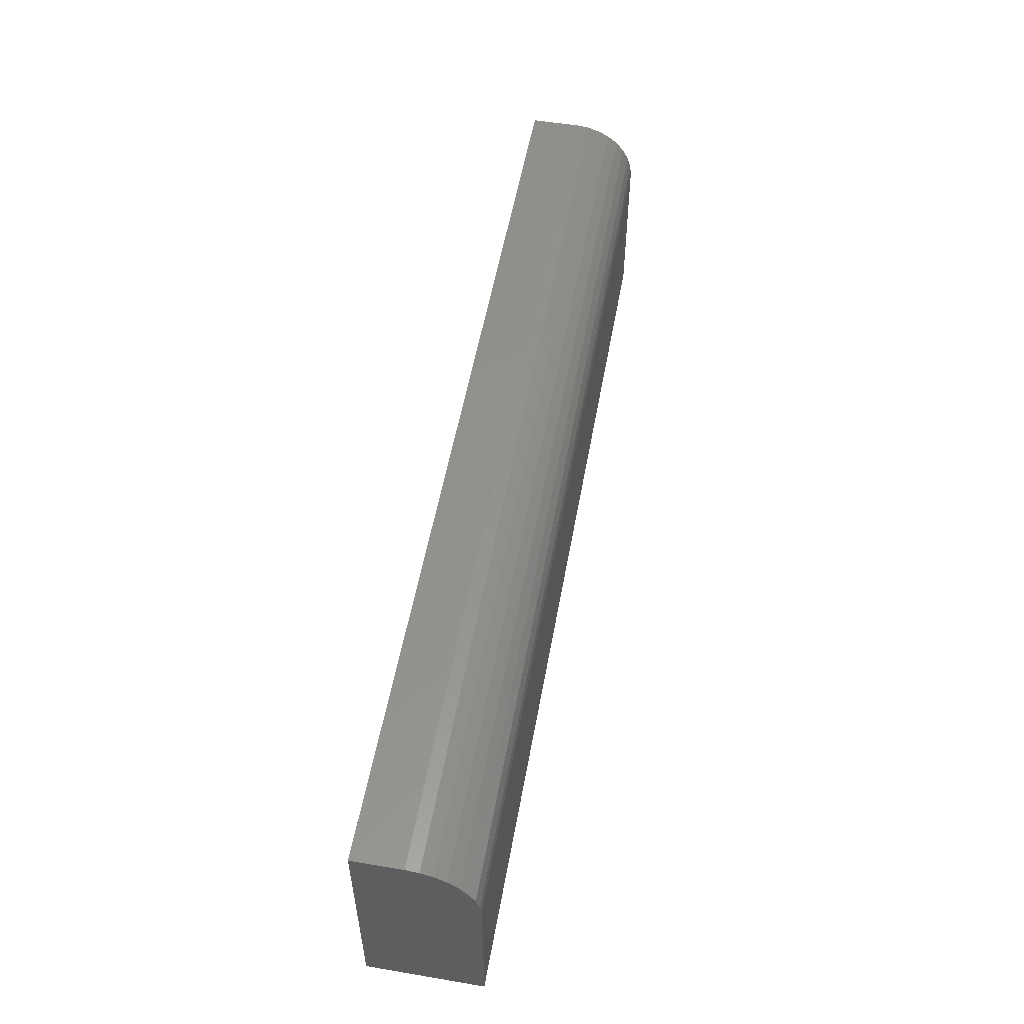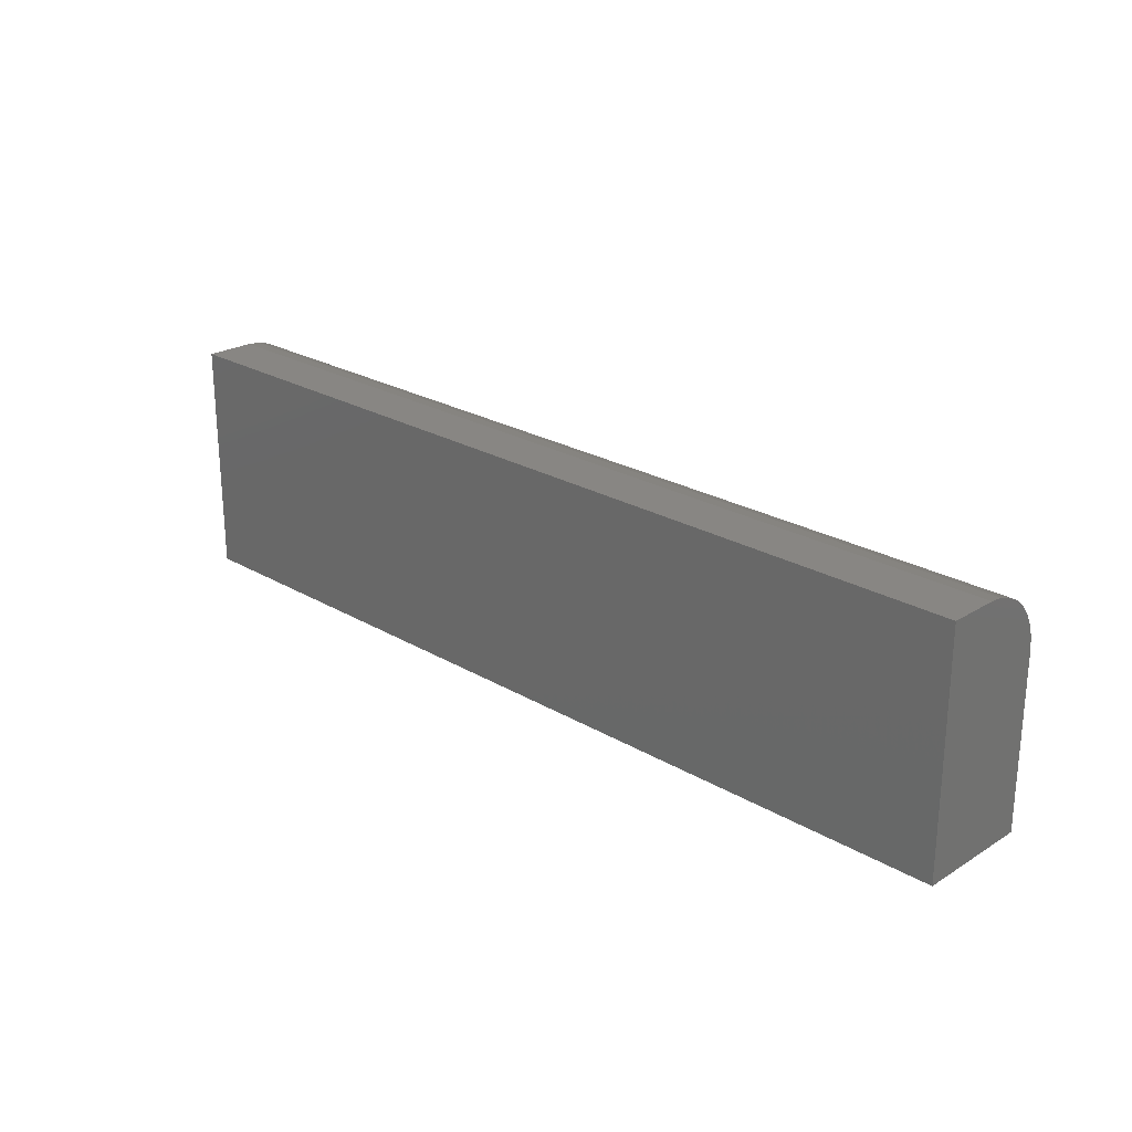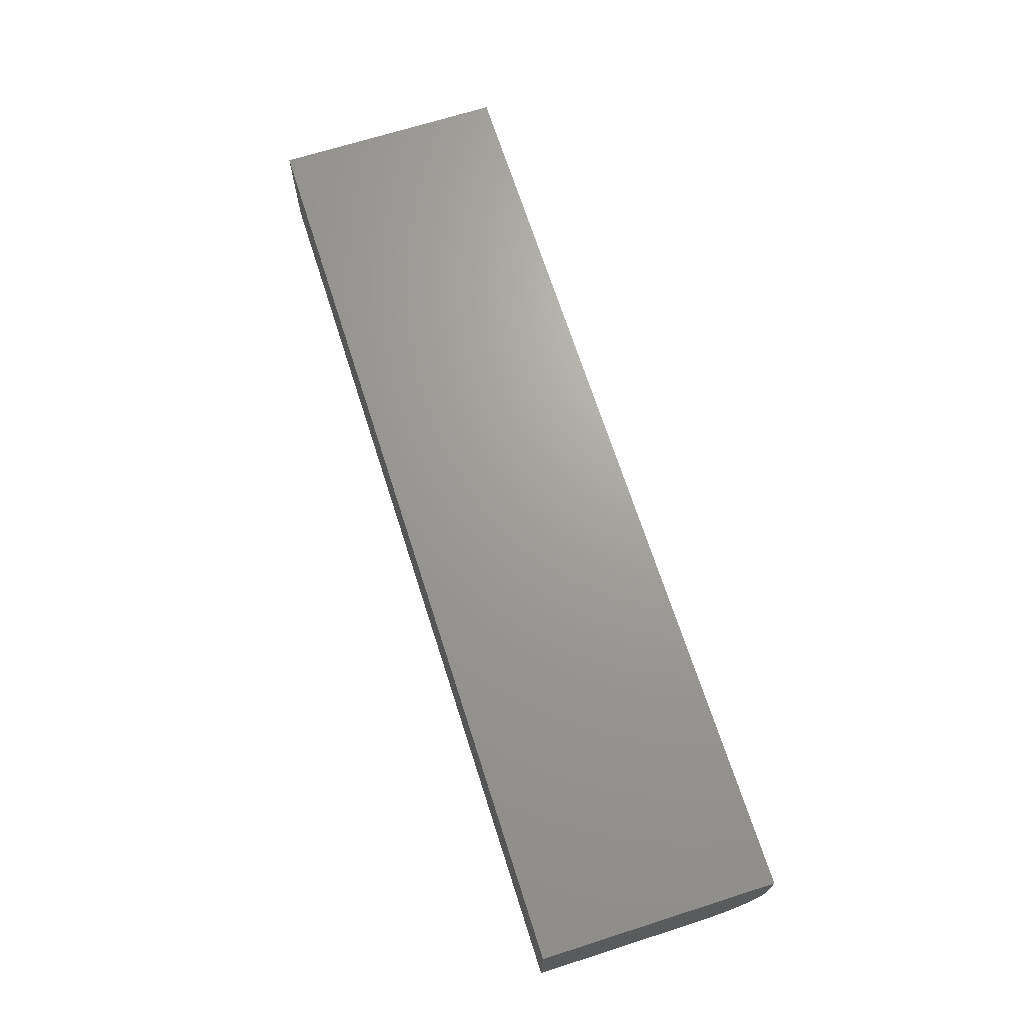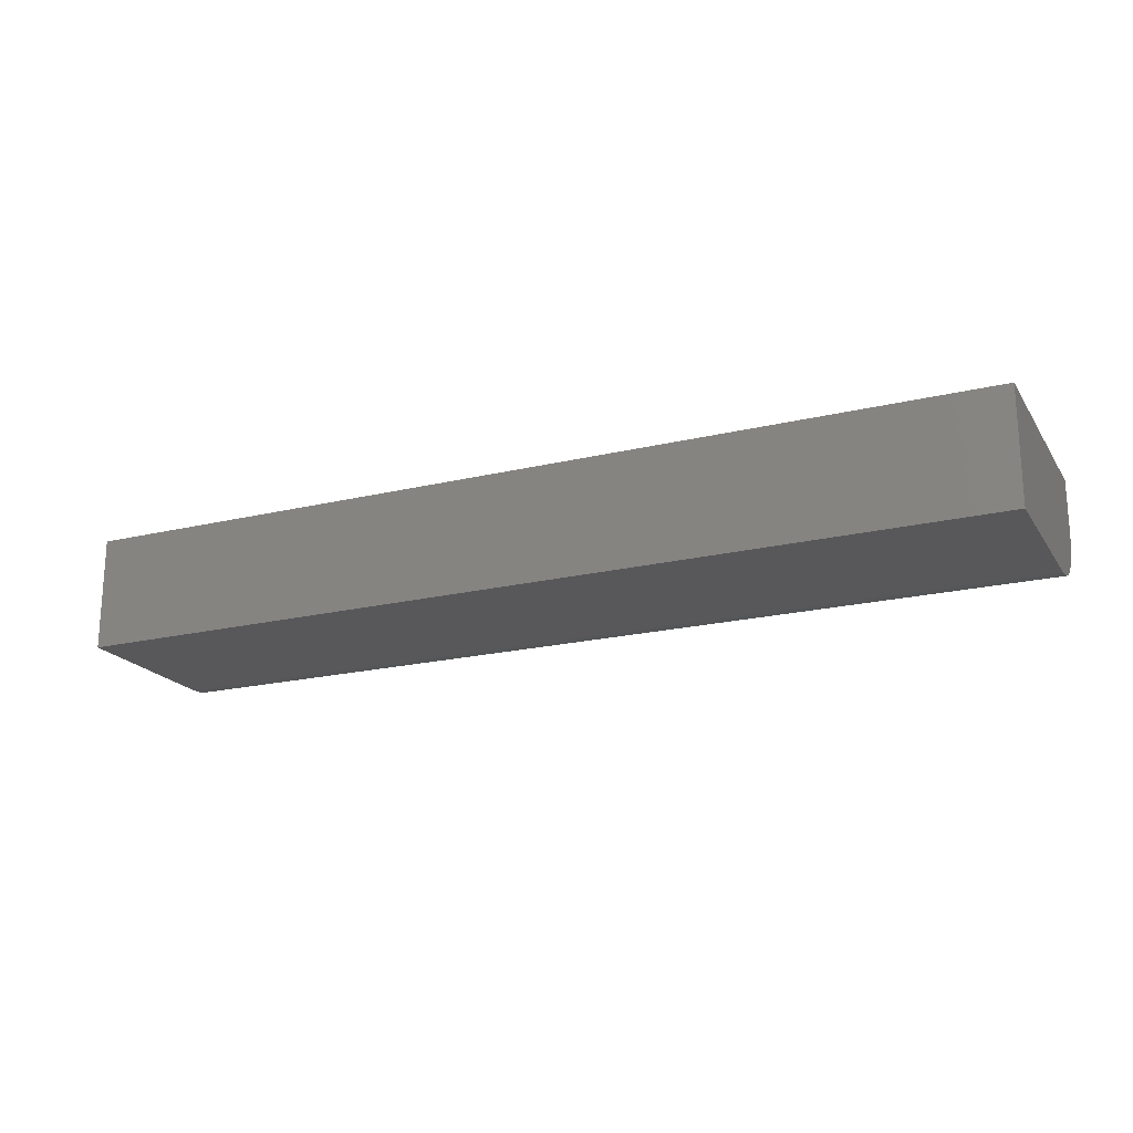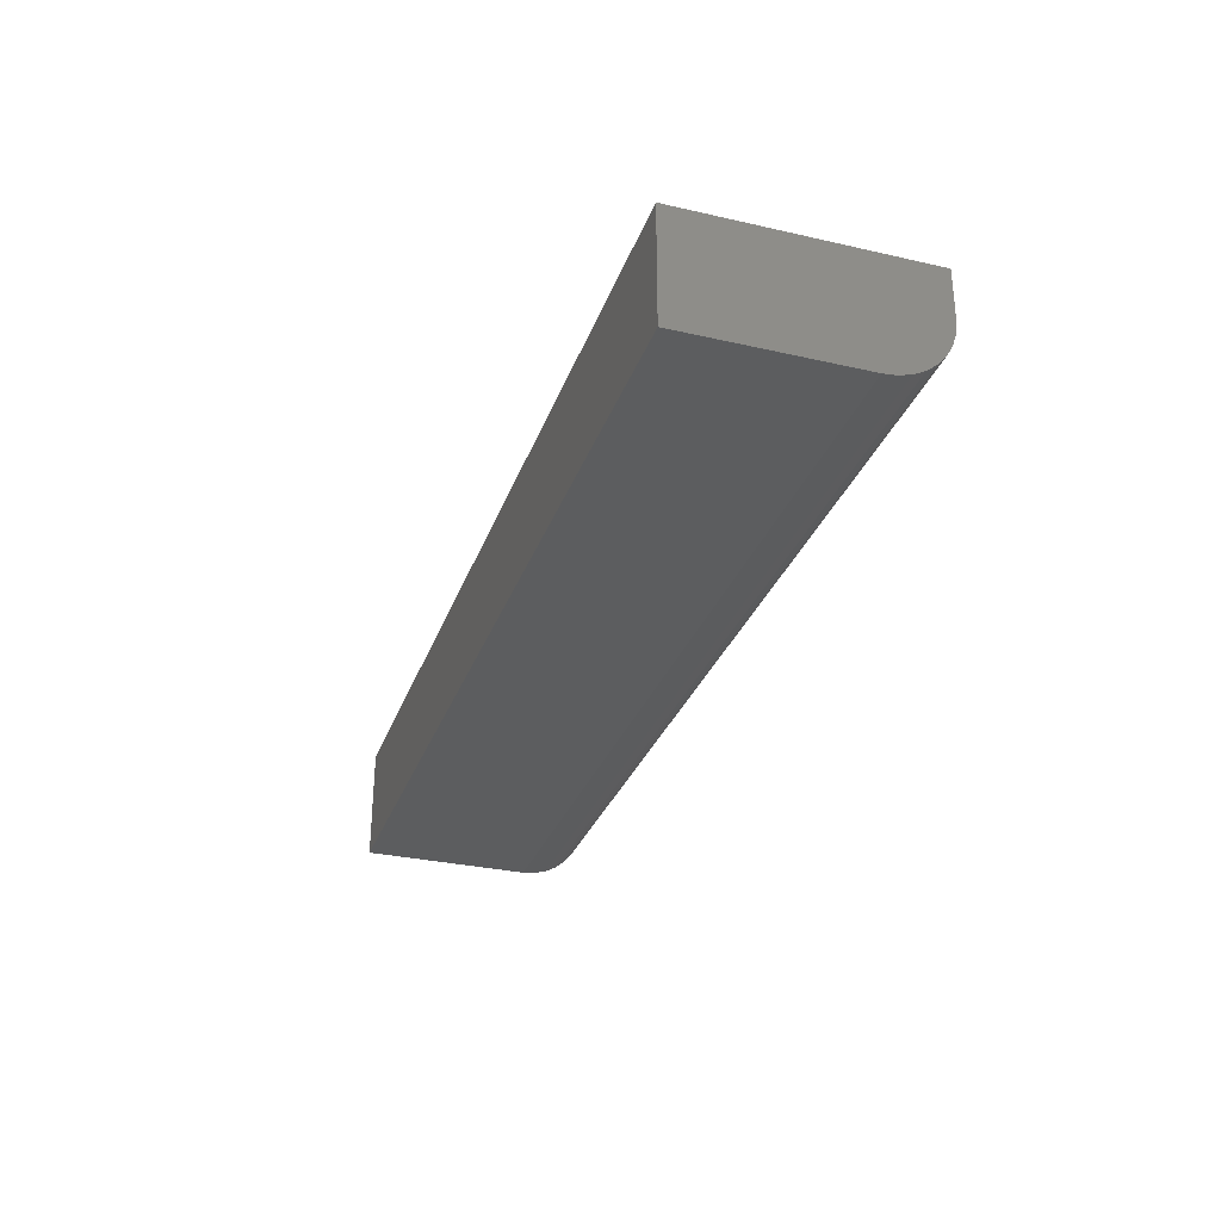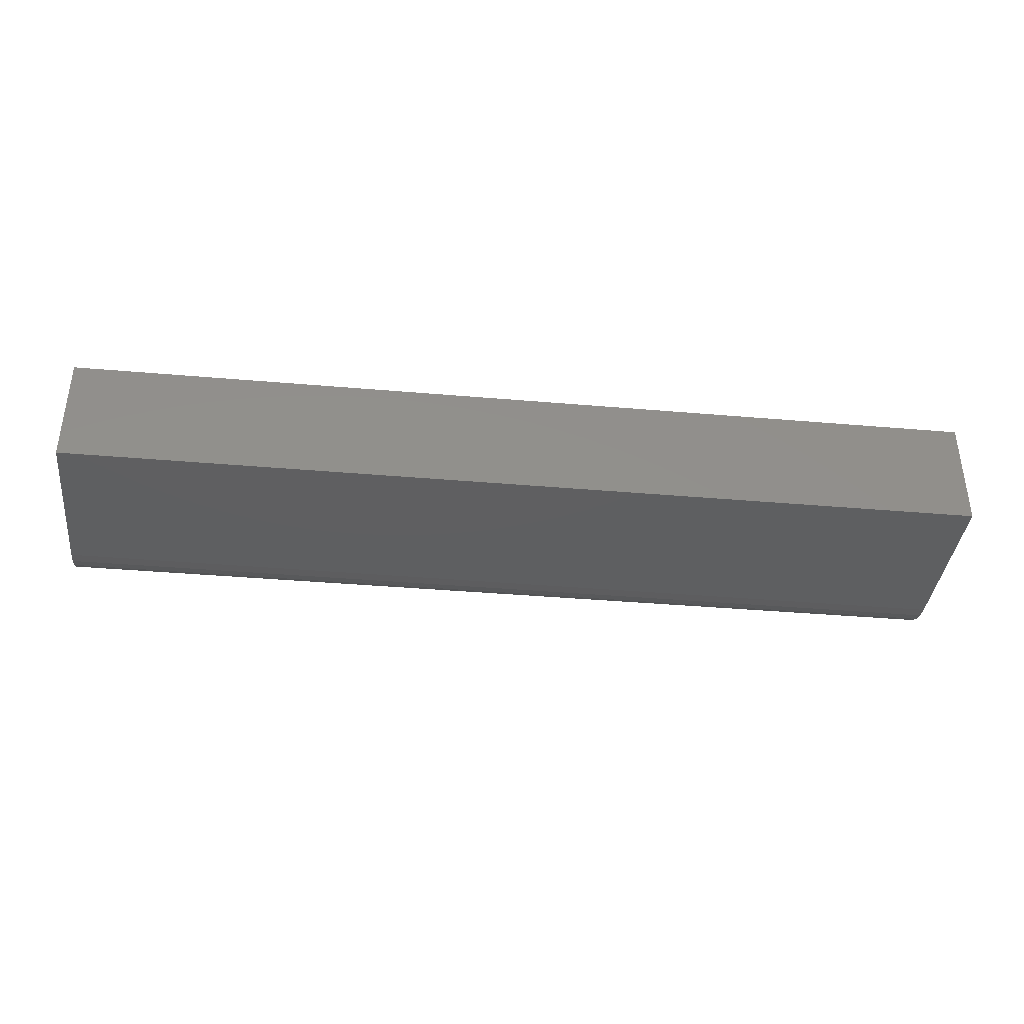
<metadata>
{"format":"stl","ext":"stl","renderer":"f3d","projection":"perspective","resolution":1024,"background":"white","views":[{"elev":54.2,"azim":-79.8,"up":"+Z"},{"elev":24.0,"azim":-135.7,"up":"+Z"},{"elev":68.6,"azim":-107.7,"up":"+Y"},{"elev":-20.0,"azim":-156.0,"up":"+Y"},{"elev":-30.9,"azim":-108.1,"up":"+Y"},{"elev":-38.1,"azim":173.7,"up":"+Y"}]}
</metadata>
<code>
# stl→obj: 24 verts, 44 faces
v -0.1406 -0.1094 -0.08594
v 0.75 -0.1094 -0.08594
v -0.1406 -0.1094 0.07656
v 0.75 -0.1094 0.07656
v -0.1406 -0.1082 0.08876
v -0.1406 -0.1046 0.1005
v -0.1406 -0.09884 0.1113
v -0.1406 -0.09107 0.1208
v -0.1406 -0.0816 0.1285
v -0.1406 -0.07079 0.1343
v -0.1406 -0.05907 0.1379
v -0.1406 -0.04688 0.1391
v -0.1406 1.249e-17 0.1391
v -0.1406 0 -0.08594
v 0.75 -0.04688 0.1391
v 0.75 6.193e-17 0.1391
v 0.75 -0.05907 0.1379
v 0.75 -0.07079 0.1343
v 0.75 -0.0816 0.1285
v 0.75 -0.09107 0.1208
v 0.75 -0.09884 0.1113
v 0.75 -0.1046 0.1005
v 0.75 -0.1082 0.08876
v 0.75 4.944e-17 -0.08594
f 1 2 3
f 3 2 4
f 3 5 6
f 3 6 7
f 3 7 8
f 3 8 9
f 3 9 10
f 3 10 11
f 3 11 12
f 3 12 13
f 3 13 14
f 3 14 1
f 15 16 12
f 12 16 13
f 16 15 17
f 16 17 18
f 16 18 19
f 16 19 20
f 16 20 21
f 16 21 22
f 16 22 23
f 16 23 4
f 16 4 2
f 16 2 24
f 15 12 17
f 17 12 11
f 17 11 18
f 18 11 10
f 18 10 19
f 19 10 9
f 19 9 20
f 20 9 8
f 20 8 21
f 21 8 7
f 21 7 22
f 22 7 6
f 22 6 23
f 23 6 5
f 23 5 4
f 4 5 3
f 14 13 24
f 24 13 16
f 1 14 2
f 2 14 24

</code>
